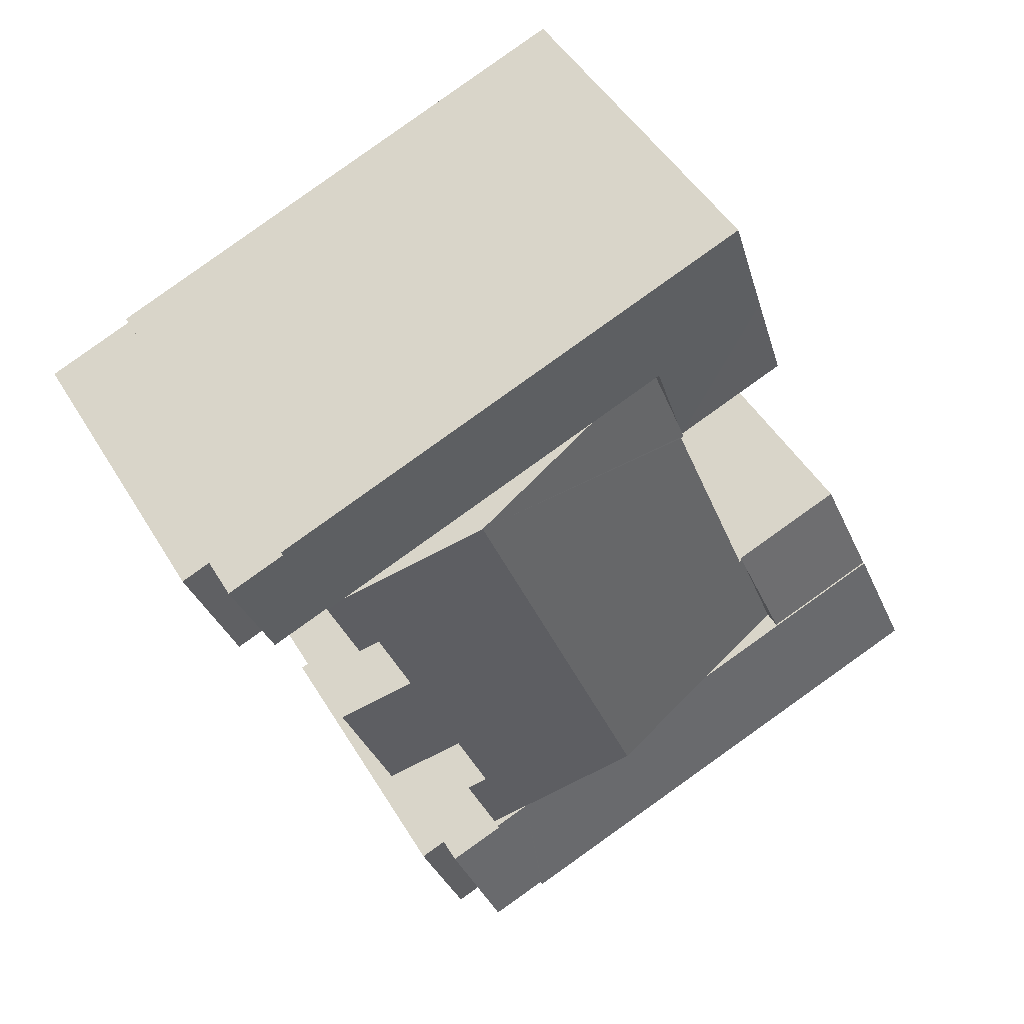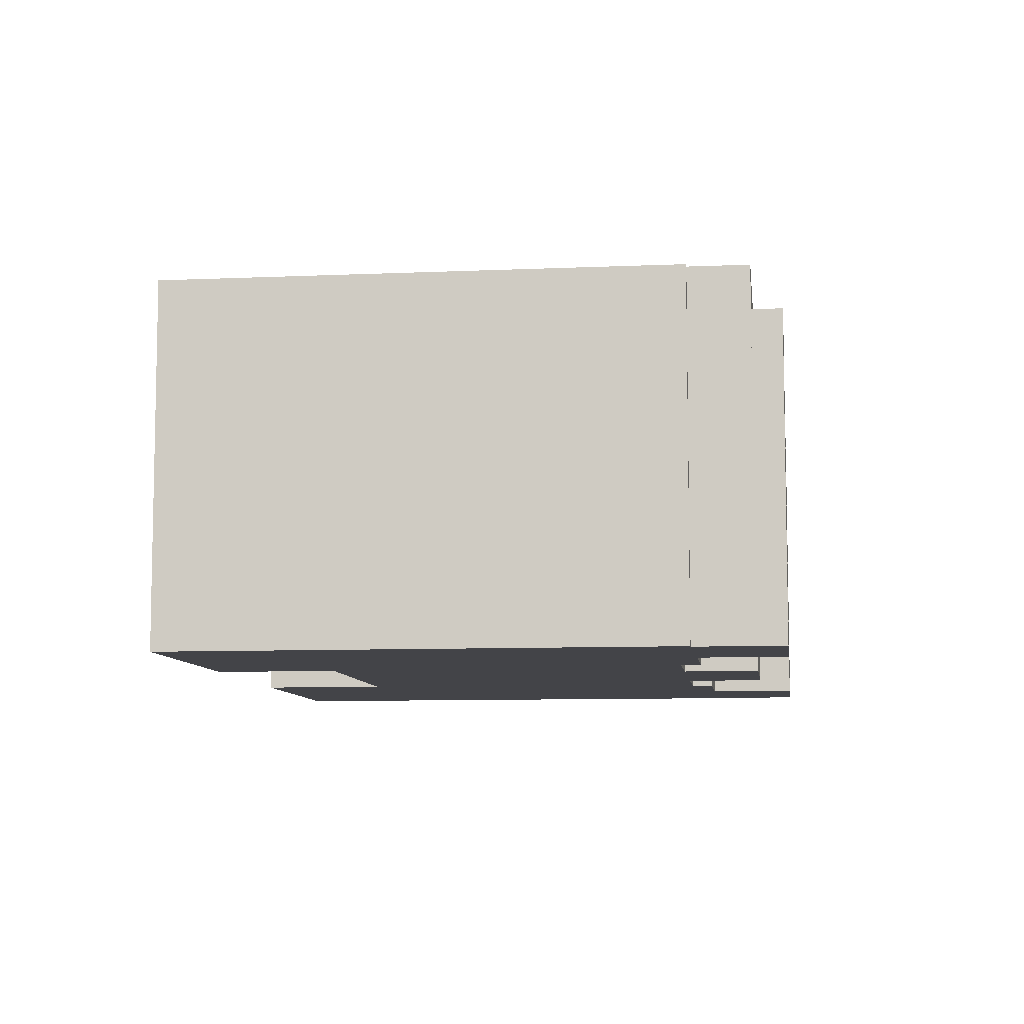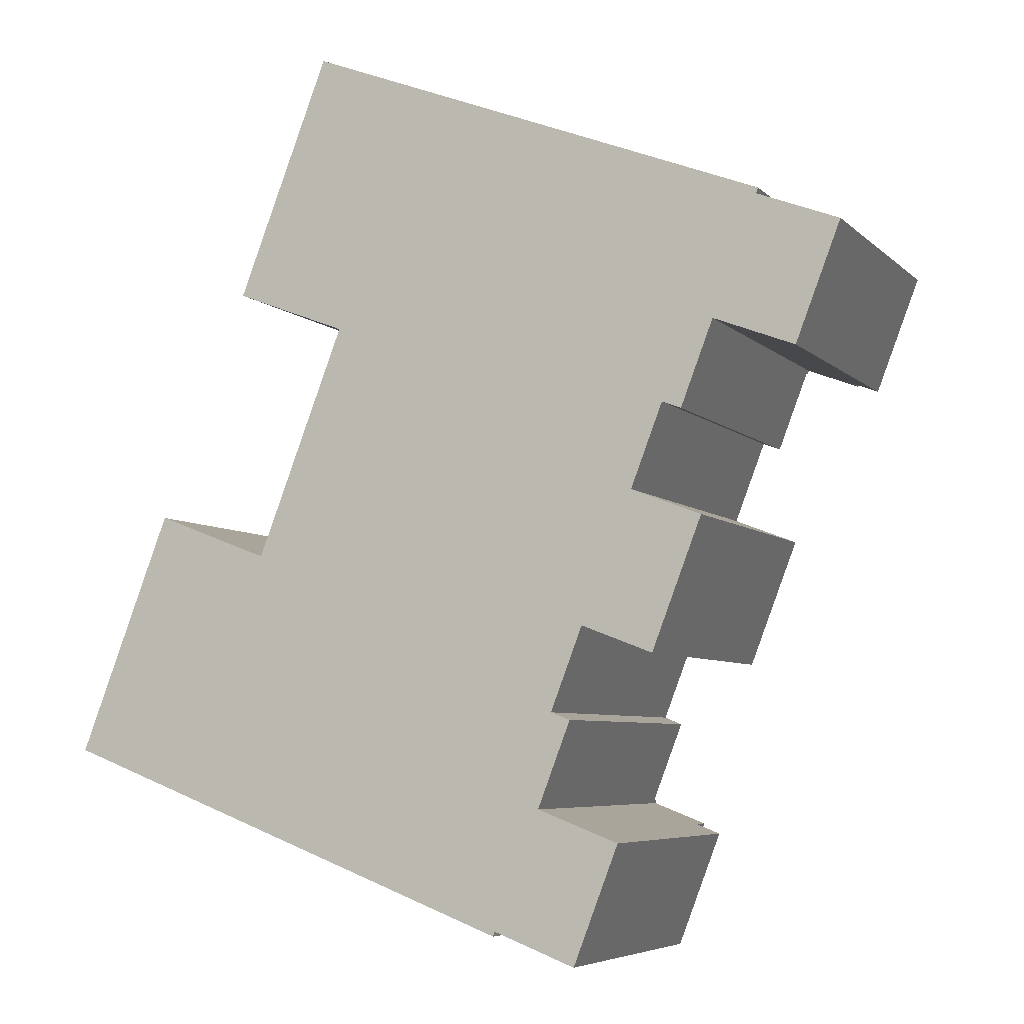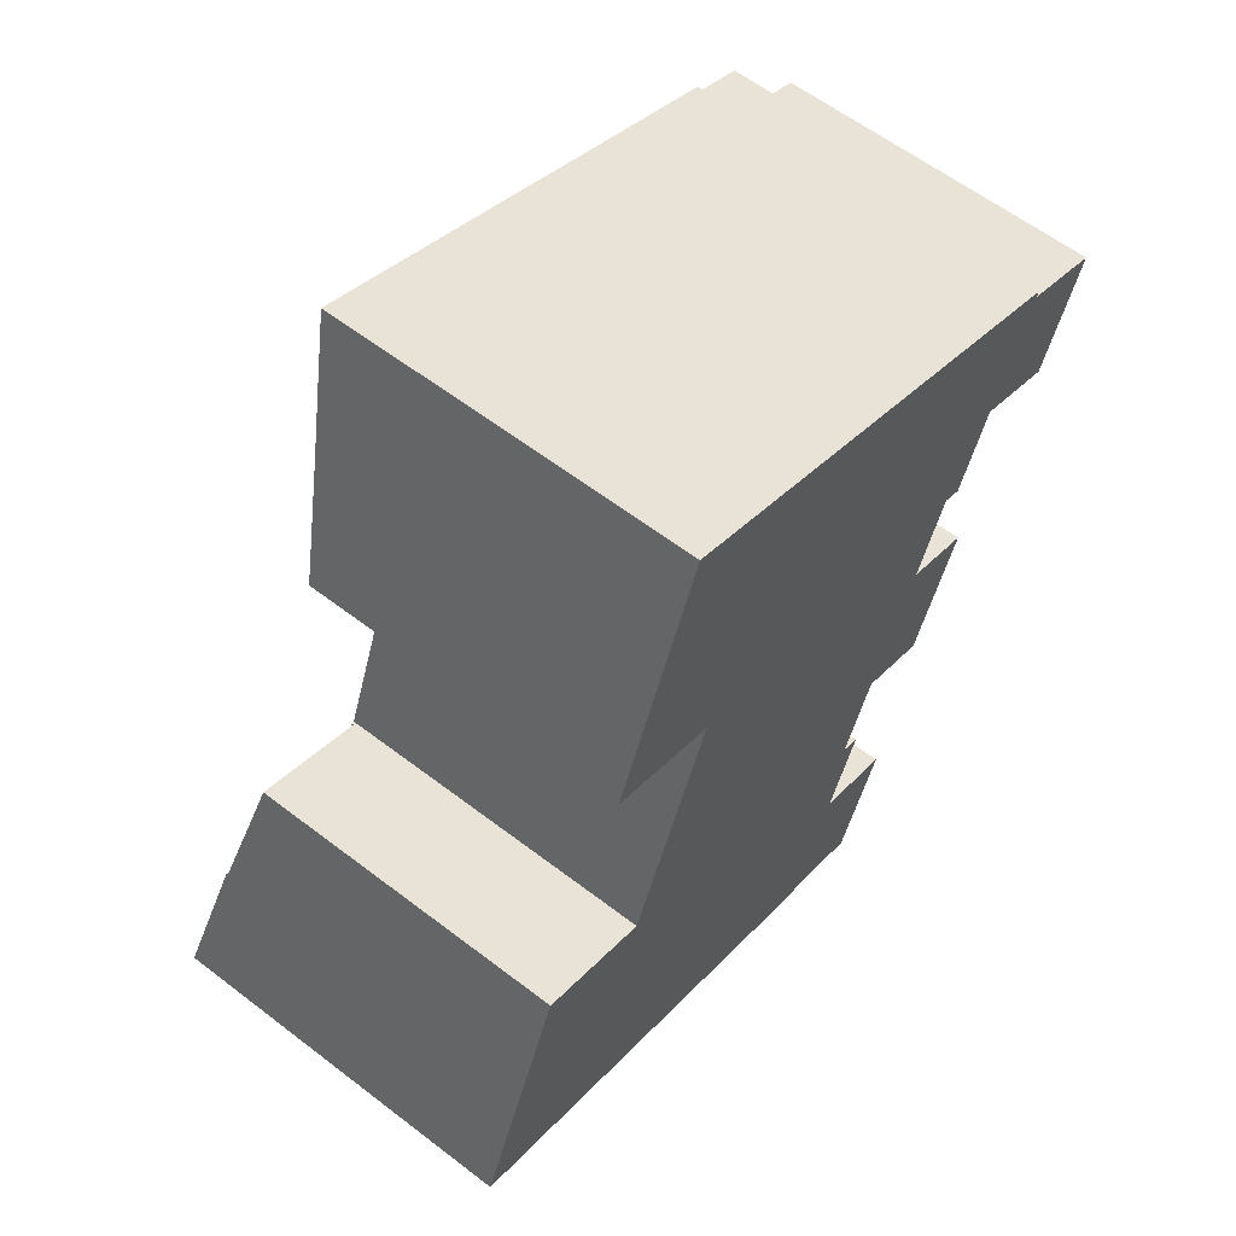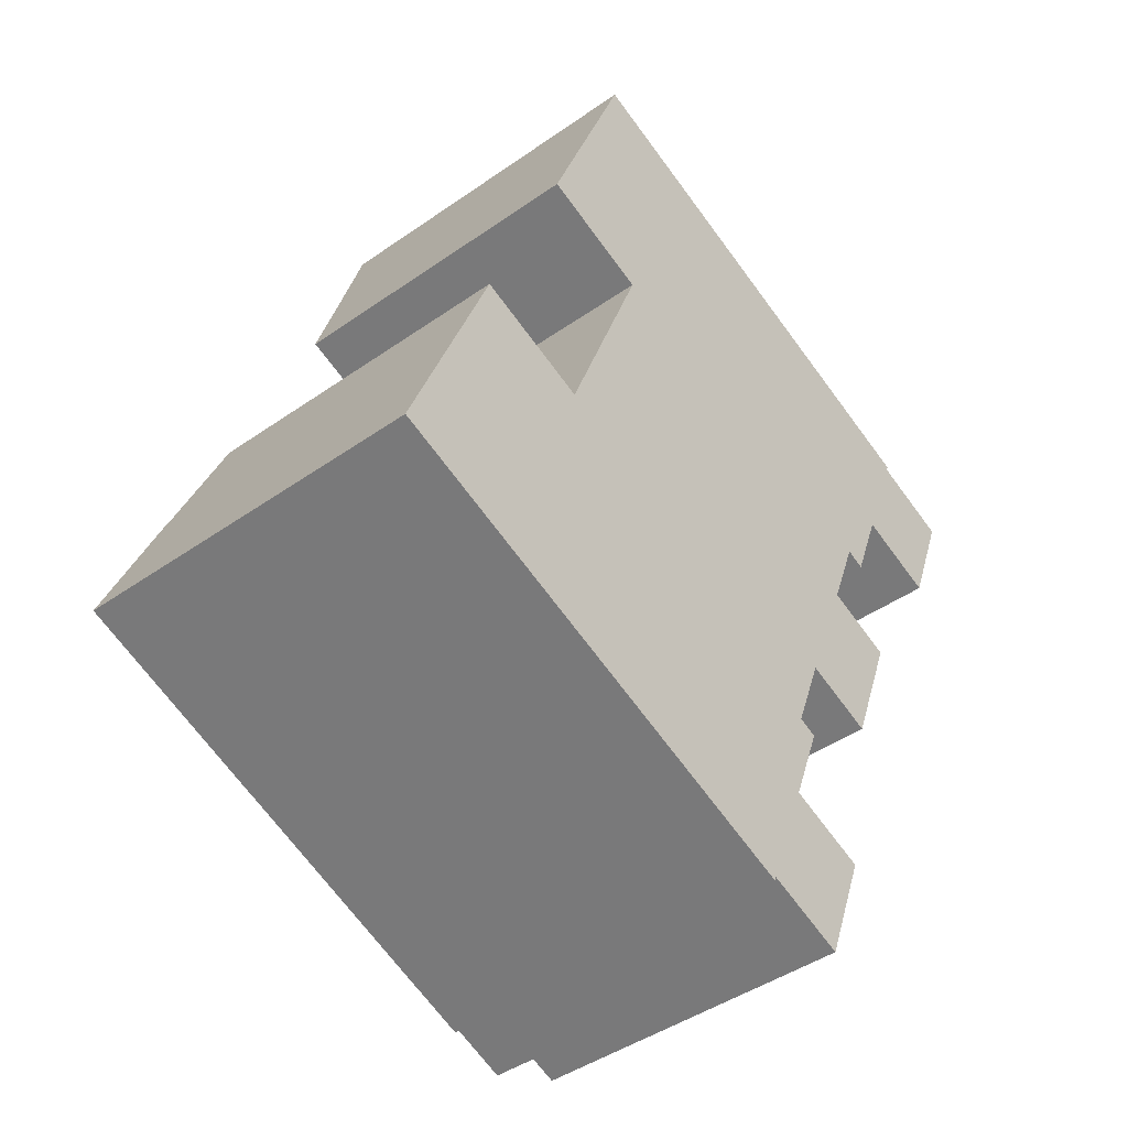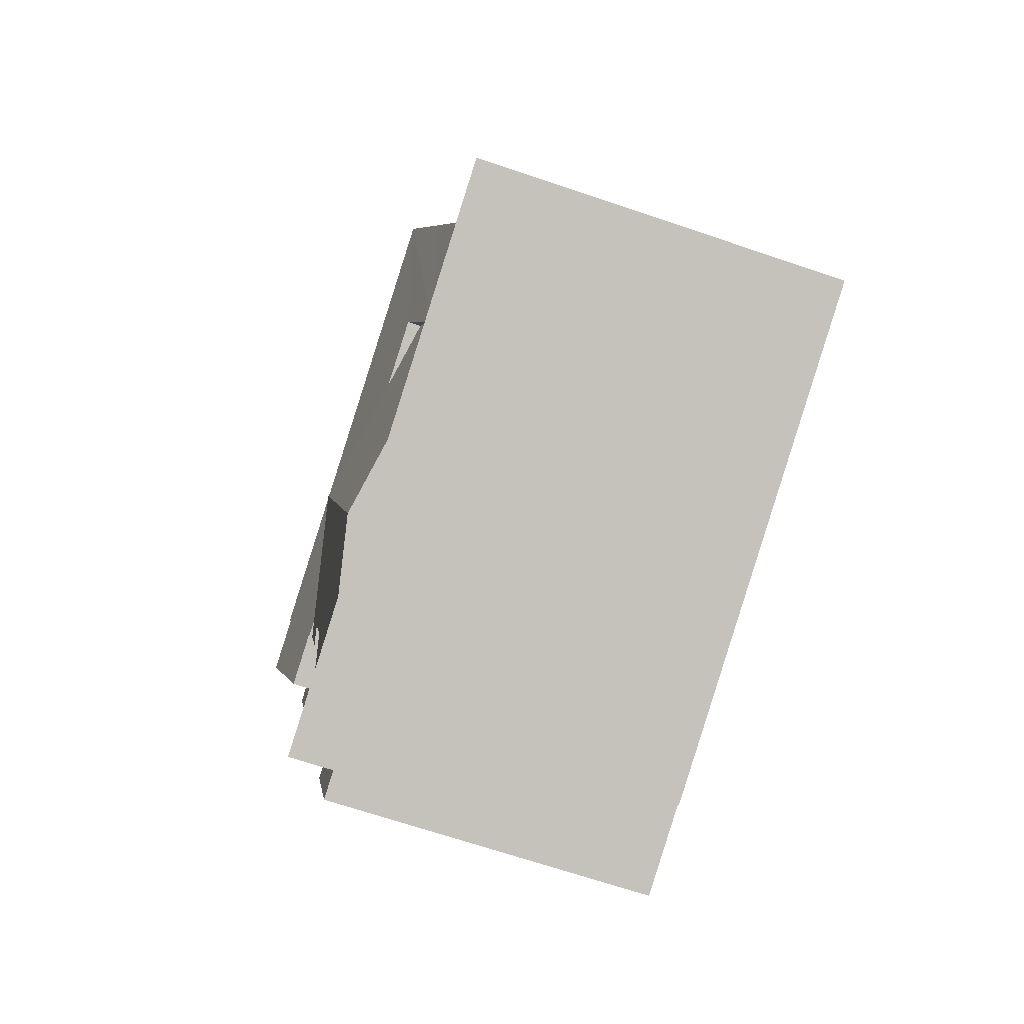
<metadata>
{"format":"obj","ext":"obj","renderer":"f3d","projection":"perspective","resolution":1024,"background":"white","views":[{"elev":46.7,"azim":150.8,"up":"+Z"},{"elev":-8.2,"azim":28.1,"up":"+Y"},{"elev":-6.0,"azim":23.1,"up":"+Z"},{"elev":60.0,"azim":-51.8,"up":"+Z"},{"elev":-43.8,"azim":-50.4,"up":"+Z"},{"elev":-67.7,"azim":-108.8,"up":"+Z"}]}
</metadata>
<code>
v  15 9.772 -1.576
v  14.96 9.784 -1.67
v  13.96 9.772 -1.178
v  1.399 9.772 3.645
v  3.255 10.27 -1.25
v  0 10.27 6.286e-16
v  4.654 9.772 2.395
v  13.59 10.27 -5.219
v  7.311 9.772 1.375
v  10.63 9.772 0.099
v  13.63 10.25 -5.077
v  15.27 10.25 -5.707
v  16.58 9.784 -2.292
v  14.96 1.023e-16 -1.67
v  15 9.65e-17 -1.576
v  15.27 3.495e-16 -5.707
v  16.58 1.403e-16 -2.292
v  13.59 3.196e-16 -5.219
v  13.63 3.109e-16 -5.077
v  1.399 -2.232e-16 3.645
v  4.654 -1.467e-16 2.395
v  7.311 -8.419e-17 1.375
v  13.96 7.213e-17 -1.178
v  10.63 -6.062e-18 0.099
v  3.255 7.654e-17 -1.25
v  0 0 0
v  11.89 9.656 14.97
v  8.738 9.222 13.04
v  9.789 9.222 15.77
v  15.77 10.46 13.47
v  8.511 9.222 12.44
v  8.604 9.242 12.41
v  8.568 9.242 12.31
v  6.699 9.242 7.443
v  14.46 10.46 10.05
v  11.97 10.46 3.564
v  6.077 9.242 5.824
v  6.041 9.242 5.73
v  5.831 9.222 5.461
v  4.654 9.222 2.395
v  10.63 10.46 0.099
v  5.948 9.222 5.766
v  15.92 9.557 0.819
v  15 9.557 -1.576
v  15.36 9.673 1.034
v  15.77 9.673 2.105
v  16.29 9.673 3.451
v  19.82 9.242 6.435
v  18.37 9.242 2.65
v  17.78 9.664 7.22
v  18.3 9.664 8.577
v  18.7 9.664 9.631
v  20.17 9.549 11.79
v  19.26 9.549 9.417
v  19.65 9.656 11.98
v  8.604 -7.596e-16 12.41
v  8.568 -7.539e-16 12.31
v  6.699 -4.558e-16 7.443
v  6.077 -3.566e-16 5.824
v  6.041 -3.509e-16 5.73
v  8.511 -7.619e-16 12.44
v  9.789 -9.658e-16 15.77
v  8.738 -7.982e-16 13.04
v  5.948 -3.531e-16 5.766
v  5.831 -3.344e-16 5.461
v  18.7 -5.897e-16 9.631
v  19.26 -5.766e-16 9.417
v  16.29 -2.113e-16 3.451
v  18.37 -1.623e-16 2.65
v  20.17 -7.217e-16 11.79
v  11.89 -9.164e-16 14.97
v  15.77 -8.251e-16 13.47
v  19.65 -7.338e-16 11.98
v  17.78 -4.421e-16 7.22
v  19.82 -3.94e-16 6.435
v  15.36 -6.331e-17 1.034
v  15.92 -5.015e-17 0.819
v  18.3 -5.252e-16 8.577
v  15.77 -1.289e-16 2.105
v  6.599 9.656 17
v  8.511 9.127 12.44
v  5.32 9.127 13.67
v  7.997 10.26 20.64
v  9.789 9.657 15.77
v  11.19 10.26 19.41
v  15.77 9.656 13.47
v  21.56 10.26 15.43
v  21.5 10.23 15.28
v  20.17 9.656 11.79
v  20.21 9.672 11.88
v  21.79 9.672 11.27
v  23.09 10.23 14.67
v  21.56 -9.451e-16 15.43
v  21.5 -9.356e-16 15.28
v  23.09 -8.981e-16 14.67
v  21.79 -6.903e-16 11.27
v  20.21 -7.274e-16 11.88
v  11.19 -1.189e-15 19.41
v  7.997 -1.264e-15 20.64
v  5.32 -8.369e-16 13.67
v  6.599 -1.041e-15 17
v  15.27 9.017 -5.707
v  17.33 9.017 -2.579
v  16.02 9.017 -5.995
v  16.58 9.017 -2.292
v  17.33 1.579e-16 -2.579
v  16.02 3.671e-16 -5.995
v  2.693 9.172 7.015
v  4.654 9.724 2.395
v  1.399 9.724 3.645
v  5.948 9.172 5.766
v  2.693 -4.295e-16 7.015
v  21.79 9.01 11.27
v  23.88 9.01 14.37
v  22.57 9.01 10.97
v  23.09 9.01 14.67
v  23.88 -8.796e-16 14.37
v  22.57 -6.718e-16 10.97
g defaultobject
f 1 2 3
f 4 5 6
f 5 4 7
f 5 7 8
f 8 7 9
f 8 9 10
f 8 10 3
f 8 3 11
f 11 3 12
f 12 3 2
f 12 2 13
f 1 14 2
f 14 1 15
f 13 16 12
f 16 13 17
f 11 18 8
f 18 11 19
f 14 13 2
f 13 14 17
f 20 7 4
f 7 20 9
f 9 20 10
f 10 20 21
f 10 21 3
f 3 21 22
f 3 22 1
f 1 22 23
f 1 23 15
f 23 22 24
f 16 11 12
f 11 16 19
f 18 5 8
f 5 18 25
f 5 25 6
f 6 25 26
f 26 4 6
f 4 26 20
f 25 20 26
f 20 25 21
f 21 25 18
f 21 18 22
f 22 18 24
f 24 18 23
f 23 18 19
f 23 19 16
f 23 16 14
f 14 16 17
f 15 23 14
f 27 28 29
f 28 27 30
f 28 30 31
f 31 30 32
f 32 30 33
f 33 30 34
f 34 30 35
f 34 35 36
f 34 36 37
f 37 36 38
f 38 36 39
f 39 36 40
f 40 36 9
f 9 36 41
f 39 42 38
f 3 43 44
f 43 3 41
f 43 41 45
f 45 41 36
f 45 36 46
f 46 36 47
f 47 48 49
f 48 47 36
f 48 36 50
f 50 36 35
f 50 35 51
f 51 35 52
f 52 53 54
f 53 52 35
f 53 35 55
f 55 35 30
f 33 56 32
f 56 33 57
f 57 33 34
f 57 34 58
f 58 34 37
f 58 37 59
f 59 37 38
f 59 38 60
f 61 28 31
f 28 61 29
f 29 61 62
f 62 61 63
f 21 39 40
f 39 21 42
f 42 21 64
f 64 21 65
f 56 31 32
f 31 56 61
f 54 66 52
f 66 54 67
f 49 68 47
f 68 49 69
f 15 3 44
f 3 15 41
f 41 15 9
f 9 15 40
f 40 15 23
f 40 23 21
f 21 23 22
f 22 23 24
f 62 27 29
f 27 62 30
f 30 62 55
f 55 62 53
f 53 62 70
f 70 62 71
f 70 71 72
f 70 72 73
f 74 48 50
f 48 74 75
f 76 43 45
f 43 76 77
f 42 60 38
f 60 42 64
f 70 54 53
f 54 70 67
f 66 51 52
f 51 66 50
f 50 66 74
f 74 66 78
f 75 49 48
f 49 75 69
f 68 46 47
f 46 68 45
f 45 68 76
f 76 68 79
f 77 44 43
f 44 77 15
f 77 76 15
f 75 74 69
f 22 65 21
f 65 22 24
f 65 24 64
f 64 24 60
f 60 24 58
f 58 24 57
f 57 24 23
f 57 23 15
f 57 15 56
f 56 15 63
f 63 15 62
f 62 15 76
f 62 76 79
f 62 79 71
f 71 79 68
f 71 68 69
f 71 69 72
f 72 69 74
f 72 74 78
f 72 78 66
f 72 66 73
f 73 66 67
f 73 67 70
f 63 61 56
f 80 81 82
f 81 80 83
f 81 83 28
f 28 83 84
f 84 83 85
f 84 85 27
f 27 85 86
f 86 85 87
f 86 87 55
f 55 87 88
f 55 88 89
f 89 88 90
f 90 88 91
f 92 91 88
f 93 88 87
f 88 93 94
f 95 91 92
f 91 95 96
f 97 89 90
f 89 97 70
f 62 28 84
f 28 62 81
f 81 62 61
f 61 62 63
f 94 92 88
f 92 94 95
f 85 93 87
f 93 85 83
f 93 83 98
f 98 83 99
f 96 90 91
f 90 96 97
f 70 55 89
f 55 70 86
f 86 70 27
f 27 70 84
f 84 70 62
f 62 70 73
f 62 73 72
f 62 72 71
f 61 82 81
f 82 61 100
f 100 80 82
f 80 100 83
f 83 100 99
f 99 100 101
f 96 94 97
f 94 96 95
f 61 101 100
f 101 61 99
f 99 61 63
f 99 63 62
f 99 62 98
f 98 62 71
f 98 71 93
f 93 71 72
f 93 72 73
f 93 73 94
f 94 73 70
f 94 70 97
f 102 103 104
f 103 102 105
f 16 105 102
f 105 16 17
f 17 103 105
f 103 17 106
f 106 104 103
f 104 106 107
f 107 102 104
f 102 107 16
f 16 106 17
f 106 16 107
f 108 109 110
f 109 108 39
f 39 108 111
f 39 21 109
f 21 39 111
f 21 111 64
f 21 64 65
f 21 110 109
f 110 21 20
f 20 108 110
f 108 20 112
f 112 111 108
f 111 112 64
f 65 20 21
f 20 65 64
f 20 64 112
f 113 114 115
f 114 113 116
f 96 116 113
f 116 96 95
f 95 114 116
f 114 95 117
f 117 115 114
f 115 117 118
f 118 113 115
f 113 118 96
f 96 117 95
f 117 96 118

</code>
